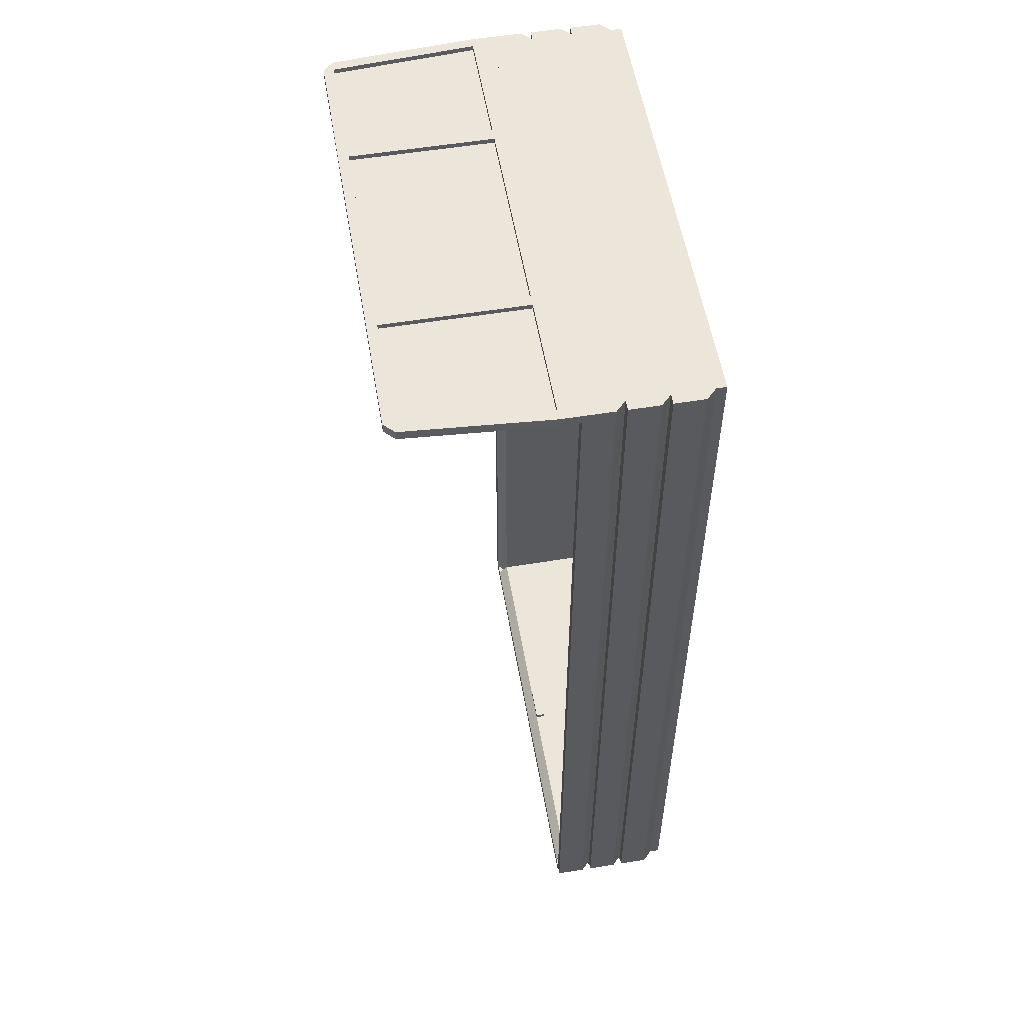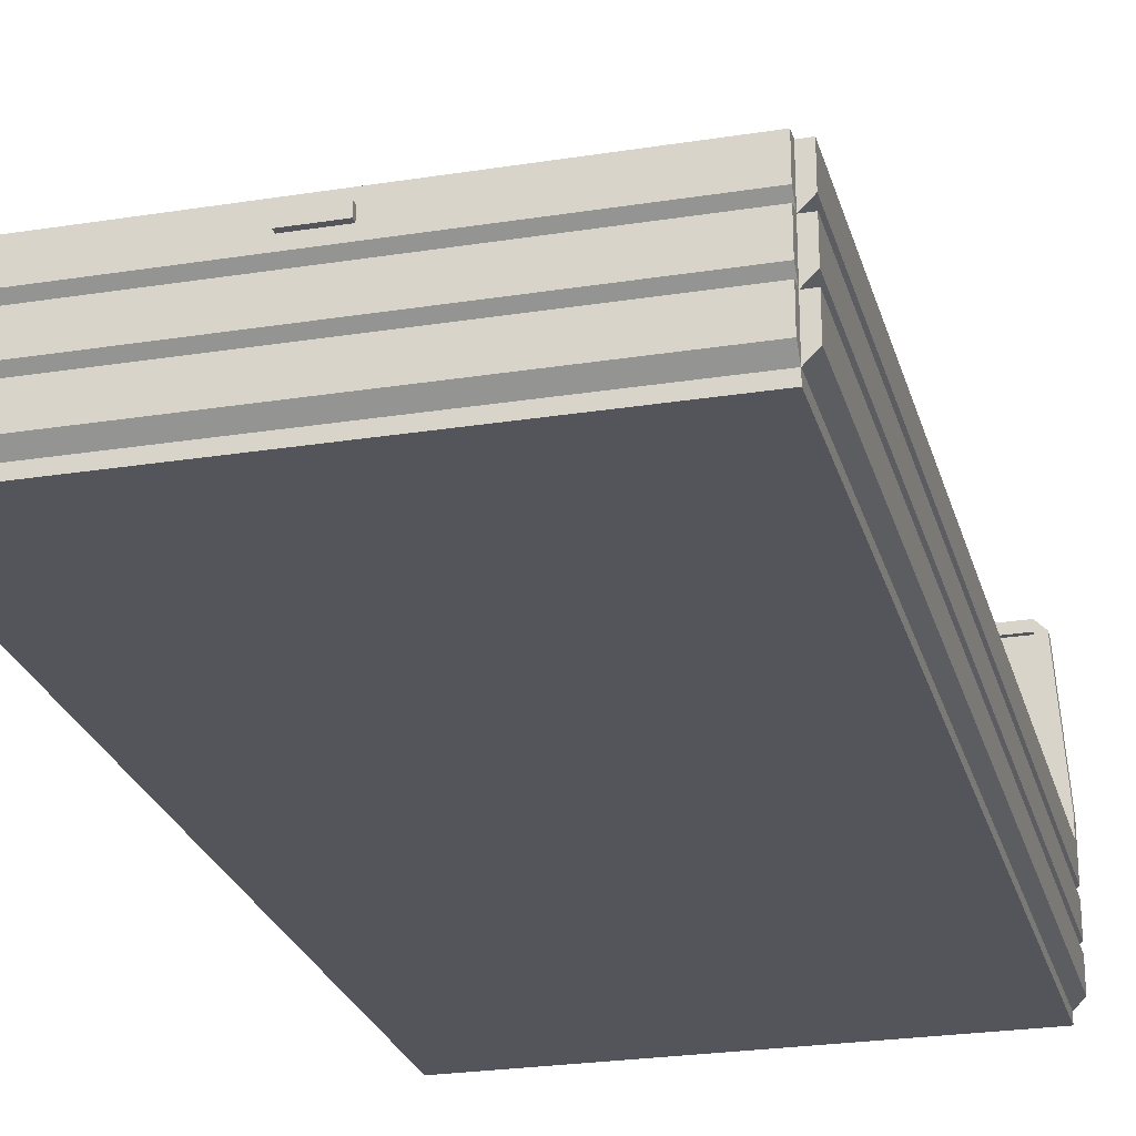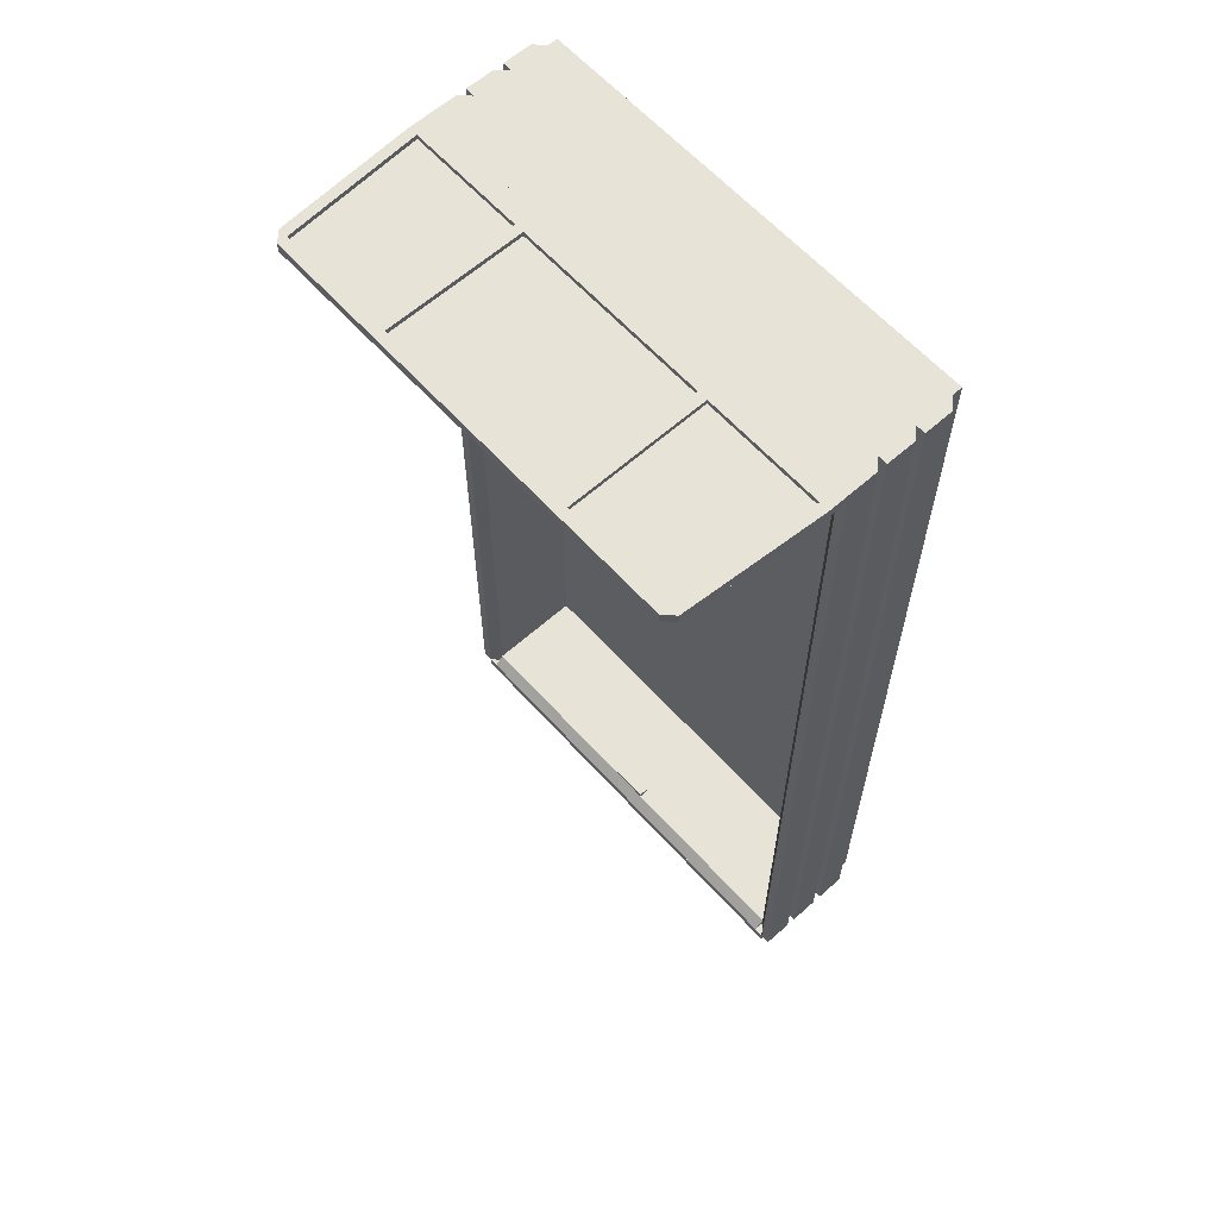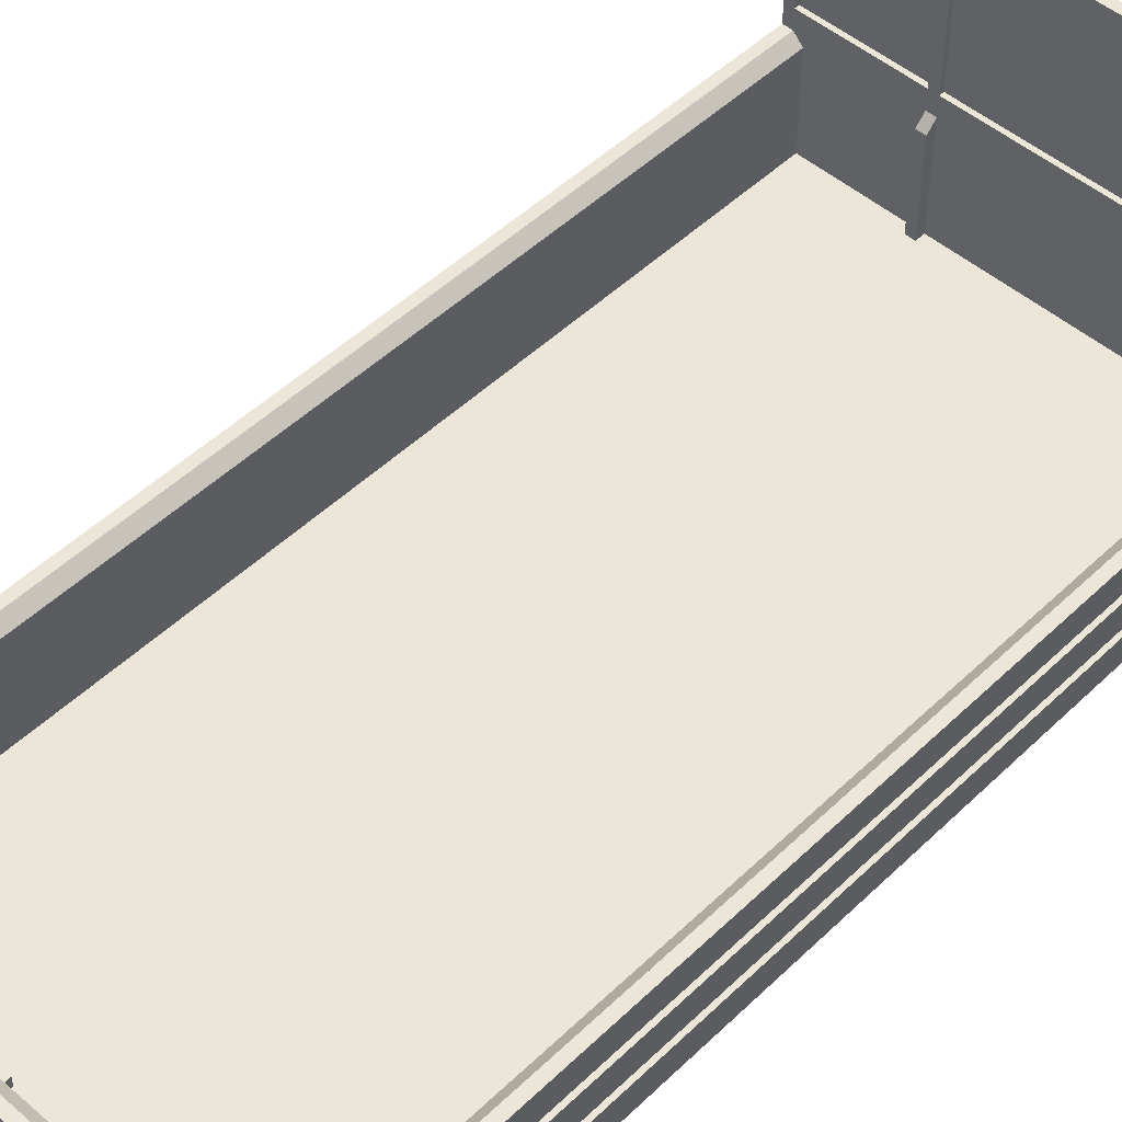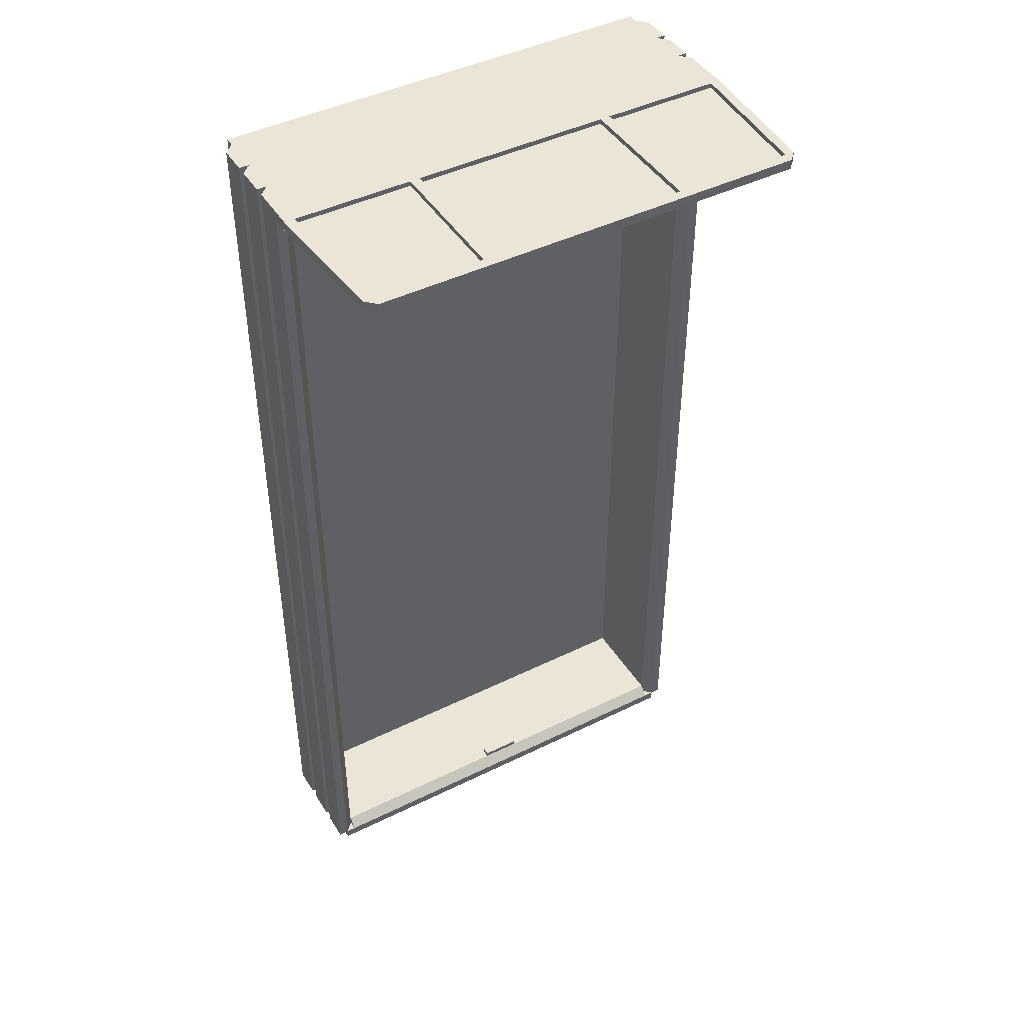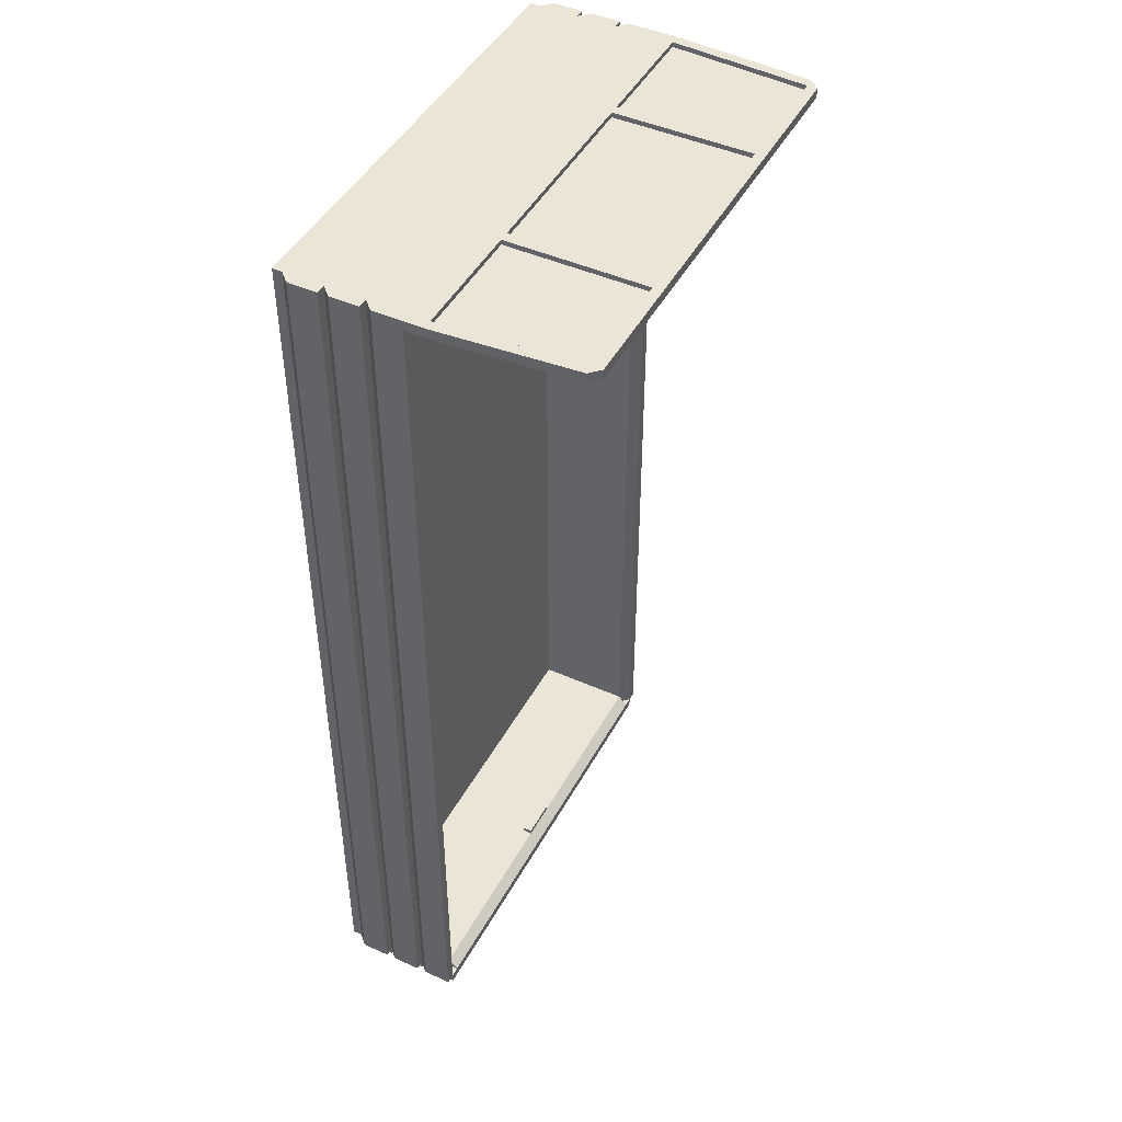
<metadata>
{"format":"obj","ext":"obj","renderer":"f3d","projection":"perspective","resolution":1024,"background":"white","views":[{"elev":55.7,"azim":-99.7,"up":"+Z"},{"elev":-25.0,"azim":-165.6,"up":"+Y"},{"elev":62.0,"azim":-132.0,"up":"+Z"},{"elev":49.4,"azim":-136.5,"up":"+Y"},{"elev":44.4,"azim":150.0,"up":"+Z"},{"elev":45.9,"azim":117.1,"up":"+Z"}]}
</metadata>
<code>
o door_bed
v -1.438 0.3125 -6.062
v -1.438 0.3125 -6
v 1.438 0.3125 -6
v 1.438 0.3125 -6.062
v 1.438 0.125 -6.062
v 1.438 0.0625 -6
v -1.438 0.0625 -6
v -1.438 0.125 -6.062
v -1.438 0.5625 -6.062
v -1.438 0.5625 -6
v 1.438 0.5625 -6
v 1.438 0.5625 -6.062
v 1.438 0.375 -6.062
v 1.438 0.3125 -6
v -1.438 0.3125 -6
v -1.438 0.375 -6.062
v -1.438 0.8125 -6.062
v -1.438 0.8125 -6
v 1.438 0.8125 -6
v 1.438 0.8125 -6.062
v 1.438 0.625 -6.062
v 1.438 0.5625 -6
v -1.438 0.5625 -6
v -1.438 0.625 -6.062
v -1.375 0.8125 -6
v -1.375 0.75 -5.938
v 1.375 0.75 -5.938
v 1.375 0.8125 -6
v 1.375 0.125 -6
v 1.375 0.125 -5.938
v -1.375 0.125 -5.938
v -1.375 0.125 -6
v -0.125 0.75 -6.094
v -0.125 0.75 -5.906
v 0.125 0.75 -5.906
v 0.125 0.75 -6.094
v 0.125 0.6875 -6.094
v 0.125 0.6875 -5.906
v -0.125 0.6875 -5.906
v -0.125 0.6875 -6.094
f 1 2 3 4
f 5 6 7 8
f 2 1 8 7
f 4 3 6 5
f 3 2 7 6
f 1 4 5 8
f 9 10 11 12
f 13 14 15 16
f 10 9 16 15
f 12 11 14 13
f 11 10 15 14
f 9 12 13 16
f 17 18 19 20
f 21 22 23 24
f 18 17 24 23
f 20 19 22 21
f 19 18 23 22
f 17 20 21 24
f 25 26 27 28
f 29 30 31 32
f 26 25 32 31
f 28 27 30 29
f 27 26 31 30
f 25 28 29 32
f 33 34 35 36
f 37 38 39 40
f 34 33 40 39
f 36 35 38 37
f 35 34 39 38
f 33 36 37 40
o core
v -1.438 0.125 -6
v -1.438 0.125 -0
v 1.438 0.125 0
v 1.438 0.125 -6
v 1.438 0 -6
v 1.438 0 0
v -1.438 -0 -0
v -1.438 -0 -6
v -1.5 0.8125 -6
v -1.5 0.8125 -0
v -1.438 0.8125 -0
v -1.438 0.8125 -6
v -1.438 0.5625 -6
v -1.438 0.5625 -0
v -1.5 0.625 -0
v -1.5 0.625 -6
v -1.5 0.5625 -6
v -1.5 0.5625 -0
v -1.438 0.5625 -0
v -1.438 0.5625 -6
v -1.438 0.3125 -6
v -1.438 0.3125 -0
v -1.5 0.375 -0
v -1.5 0.375 -6
v -1.5 0.3125 -6
v -1.5 0.3125 -0
v -1.438 0.3125 -0
v -1.438 0.3125 -6
v -1.438 0.0625 -6
v -1.438 0.0625 -0
v -1.5 0.125 -0
v -1.5 0.125 -6
v 1.375 0.75 -6
v 1.375 0.75 -0.0625
v 1.438 0.8125 -0.0625
v 1.438 0.8125 -6
v 1.438 0.125 -6
v 1.438 0.125 -0.0625
v 1.375 0.125 -0.0625
v 1.375 0.125 -6
v 1.438 0.3125 -6
v 1.438 0.3125 0
v 1.5 0.3125 0
v 1.5 0.3125 -6
v 1.5 0.125 -6
v 1.5 0.125 0
v 1.438 0.0625 0
v 1.438 0.0625 -6
v 1.438 0.5625 -6
v 1.438 0.5625 0
v 1.5 0.5625 0
v 1.5 0.5625 -6
v 1.5 0.375 -6
v 1.5 0.375 0
v 1.438 0.3125 0
v 1.438 0.3125 -6
v 1.438 0.8125 -6
v 1.438 0.8125 0
v 1.5 0.8125 0
v 1.5 0.8125 -6
v 1.5 0.625 -6
v 1.5 0.625 0
v 1.438 0.5625 0
v 1.438 0.5625 -6
v -1.438 0.8125 -6
v -1.438 0.8125 -0.0625
v -1.375 0.75 -0.0625
v -1.375 0.75 -6
v -1.375 0.125 -6
v -1.375 0.125 -0.0625
v -1.438 0.125 -0.0625
v -1.438 0.125 -6
v -1.438 0.8125 -0.0625
v -1.438 0.8125 -0
v 1.438 0.8125 0
v 1.438 0.8125 -0.0625
v 1.438 0.125 -0.0625
v 1.438 0.125 0
v -1.438 0.125 -0
v -1.438 0.125 -0.0625
v -1.438 1.812 -0.0625
v -1.438 1.812 -0
v -1.375 1.812 -0
v -1.375 1.812 -0.0625
v -1.438 0.9375 -0.0625
v -1.438 0.9375 -0
v -1.5 0.9375 -0
v -1.5 0.9375 -0.0625
v 1.375 1.812 -0.0625
v 1.375 1.812 0
v 1.438 1.812 0
v 1.438 1.812 -0.0625
v 1.5 0.9375 -0.0625
v 1.5 0.9375 0
v 1.438 0.9375 0
v 1.438 0.9375 -0.0625
v -1.375 1.875 -0.0625
v -1.375 1.875 -0
v 1.375 1.875 0
v 1.375 1.875 -0.0625
v 1.438 1.812 -0.0625
v 1.438 1.812 0
v -1.438 1.812 -0
v -1.438 1.812 -0.0625
v 0.625 1.812 -0.0625
v 0.625 1.812 0
v 0.6875 1.812 0
v 0.6875 1.812 -0.0625
v 0.6875 0.9375 -0.0625
v 0.6875 0.9375 0
v 0.625 0.9375 0
v 0.625 0.9375 -0.0625
v 0.6875 1.812 -0.03125
v 0.6875 1.812 -0.03125
v 1.438 1.812 -0.03125
v 1.438 1.812 -0.03125
v 1.438 0.9375 -0.03125
v 1.438 0.9375 -0.03125
v 0.6875 0.9375 -0.03125
v 0.6875 0.9375 -0.03125
v -0.6875 1.812 -0.0625
v -0.6875 1.812 -0
v -0.625 1.812 -0
v -0.625 1.812 -0.0625
v -0.625 0.9375 -0.0625
v -0.625 0.9375 -0
v -0.6875 0.9375 -0
v -0.6875 0.9375 -0.0625
v -1.438 1.812 -0.03125
v -1.438 1.812 -0.03125
v -0.6875 1.812 -0.03125
v -0.6875 1.812 -0.03125
v -0.6875 0.9375 -0.03125
v -0.6875 0.9375 -0.03125
v -1.438 0.9375 -0.03125
v -1.438 0.9375 -0.03125
v -0.625 1.812 -0.03125
v -0.625 1.812 -0.03125
v 0.625 1.812 -0.03125
v 0.625 1.812 -0.03125
v 0.625 0.9375 -0.03125
v 0.625 0.9375 -0.03125
v -0.625 0.9375 -0.03125
v -0.625 0.9375 -0.03125
v -1.5 0.9375 -0.0625
v -1.5 0.9375 -0
v 1.5 0.9375 0
v 1.5 0.9375 -0.0625
v 1.5 0.8125 -0.0625
v 1.5 0.8125 0
v -1.5 0.8125 -0
v -1.5 0.8125 -0.0625
v 0.625 0.75 -0.125
v 0.625 0.8125 -0.0625
v 0.6875 0.8125 -0.0625
v 0.6875 0.75 -0.125
v 0.6875 0.125 -0.125
v 0.6875 0.125 -0.0625
v 0.625 0.125 -0.0625
v 0.625 0.125 -0.125
v -0.6875 0.75 -0.125
v -0.6875 0.8125 -0.0625
v -0.625 0.8125 -0.0625
v -0.625 0.75 -0.125
v -0.625 0.125 -0.125
v -0.625 0.125 -0.0625
v -0.6875 0.125 -0.0625
v -0.6875 0.125 -0.125
f 41 42 43 44
f 45 46 47 48
f 42 41 48 47
f 44 43 46 45
f 43 42 47 46
f 41 44 45 48
f 49 50 51 52
f 53 54 55 56
f 50 49 56 55
f 52 51 54 53
f 51 50 55 54
f 49 52 53 56
f 57 58 59 60
f 61 62 63 64
f 58 57 64 63
f 60 59 62 61
f 59 58 63 62
f 57 60 61 64
f 65 66 67 68
f 69 70 71 72
f 66 65 72 71
f 68 67 70 69
f 67 66 71 70
f 65 68 69 72
f 73 74 75 76
f 77 78 79 80
f 74 73 80 79
f 76 75 78 77
f 75 74 79 78
f 73 76 77 80
f 81 82 83 84
f 85 86 87 88
f 82 81 88 87
f 84 83 86 85
f 83 82 87 86
f 81 84 85 88
f 89 90 91 92
f 93 94 95 96
f 90 89 96 95
f 92 91 94 93
f 91 90 95 94
f 89 92 93 96
f 97 98 99 100
f 101 102 103 104
f 98 97 104 103
f 100 99 102 101
f 99 98 103 102
f 97 100 101 104
f 105 106 107 108
f 109 110 111 112
f 106 105 112 111
f 108 107 110 109
f 107 106 111 110
f 105 108 109 112
f 113 114 115 116
f 117 118 119 120
f 114 113 120 119
f 116 115 118 117
f 115 114 119 118
f 113 116 117 120
f 121 122 123 124
f 125 126 127 128
f 122 121 128 127
f 124 123 126 125
f 123 122 127 126
f 121 124 125 128
f 129 130 131 132
f 133 134 135 136
f 130 129 136 135
f 132 131 134 133
f 131 130 135 134
f 129 132 133 136
f 137 138 139 140
f 141 142 143 144
f 138 137 144 143
f 140 139 142 141
f 139 138 143 142
f 137 140 141 144
f 145 146 147 148
f 149 150 151 152
f 146 145 152 151
f 148 147 150 149
f 147 146 151 150
f 145 148 149 152
f 153 154 155 156
f 157 158 159 160
f 154 153 160 159
f 156 155 158 157
f 155 154 159 158
f 153 156 157 160
f 161 162 163 164
f 165 166 167 168
f 162 161 168 167
f 164 163 166 165
f 163 162 167 166
f 161 164 165 168
f 169 170 171 172
f 173 174 175 176
f 170 169 176 175
f 172 171 174 173
f 171 170 175 174
f 169 172 173 176
f 177 178 179 180
f 181 182 183 184
f 178 177 184 183
f 180 179 182 181
f 179 178 183 182
f 177 180 181 184
f 185 186 187 188
f 189 190 191 192
f 186 185 192 191
f 188 187 190 189
f 187 186 191 190
f 185 188 189 192
f 193 194 195 196
f 197 198 199 200
f 194 193 200 199
f 196 195 198 197
f 195 194 199 198
f 193 196 197 200
f 201 202 203 204
f 205 206 207 208
f 202 201 208 207
f 204 203 206 205
f 203 202 207 206
f 201 204 205 208

</code>
